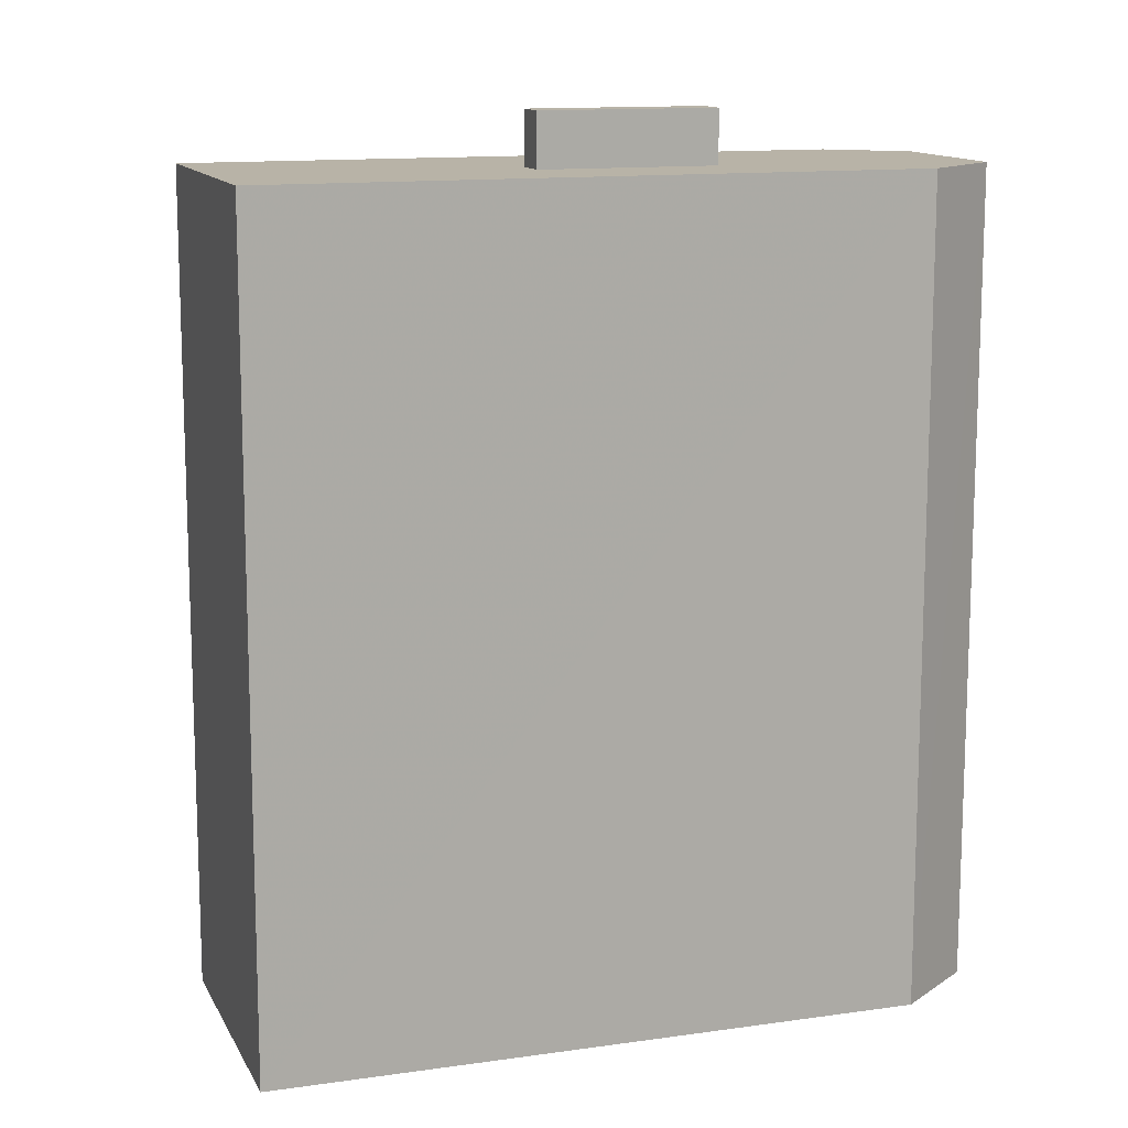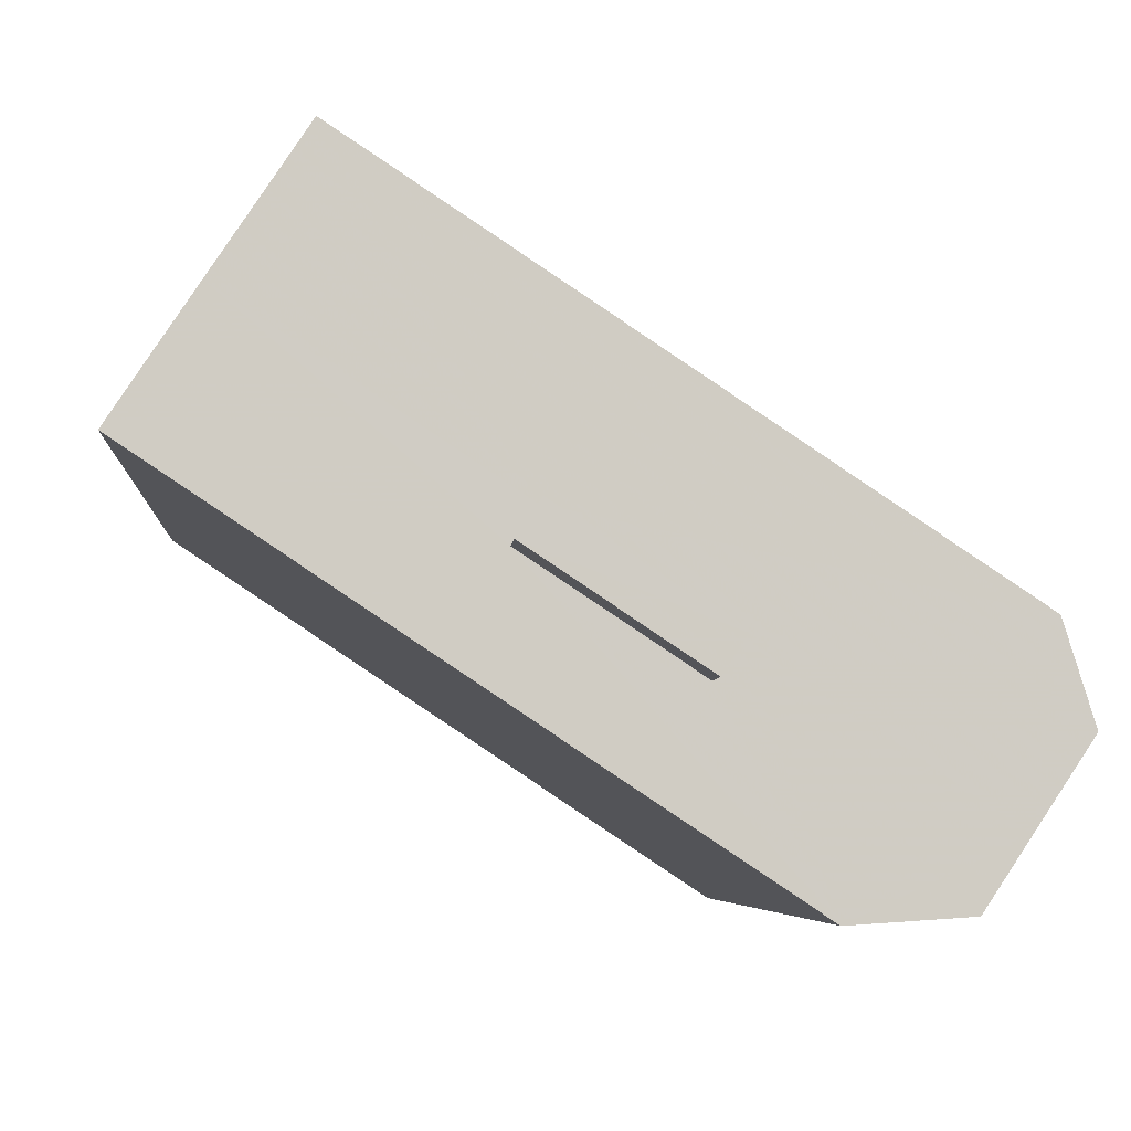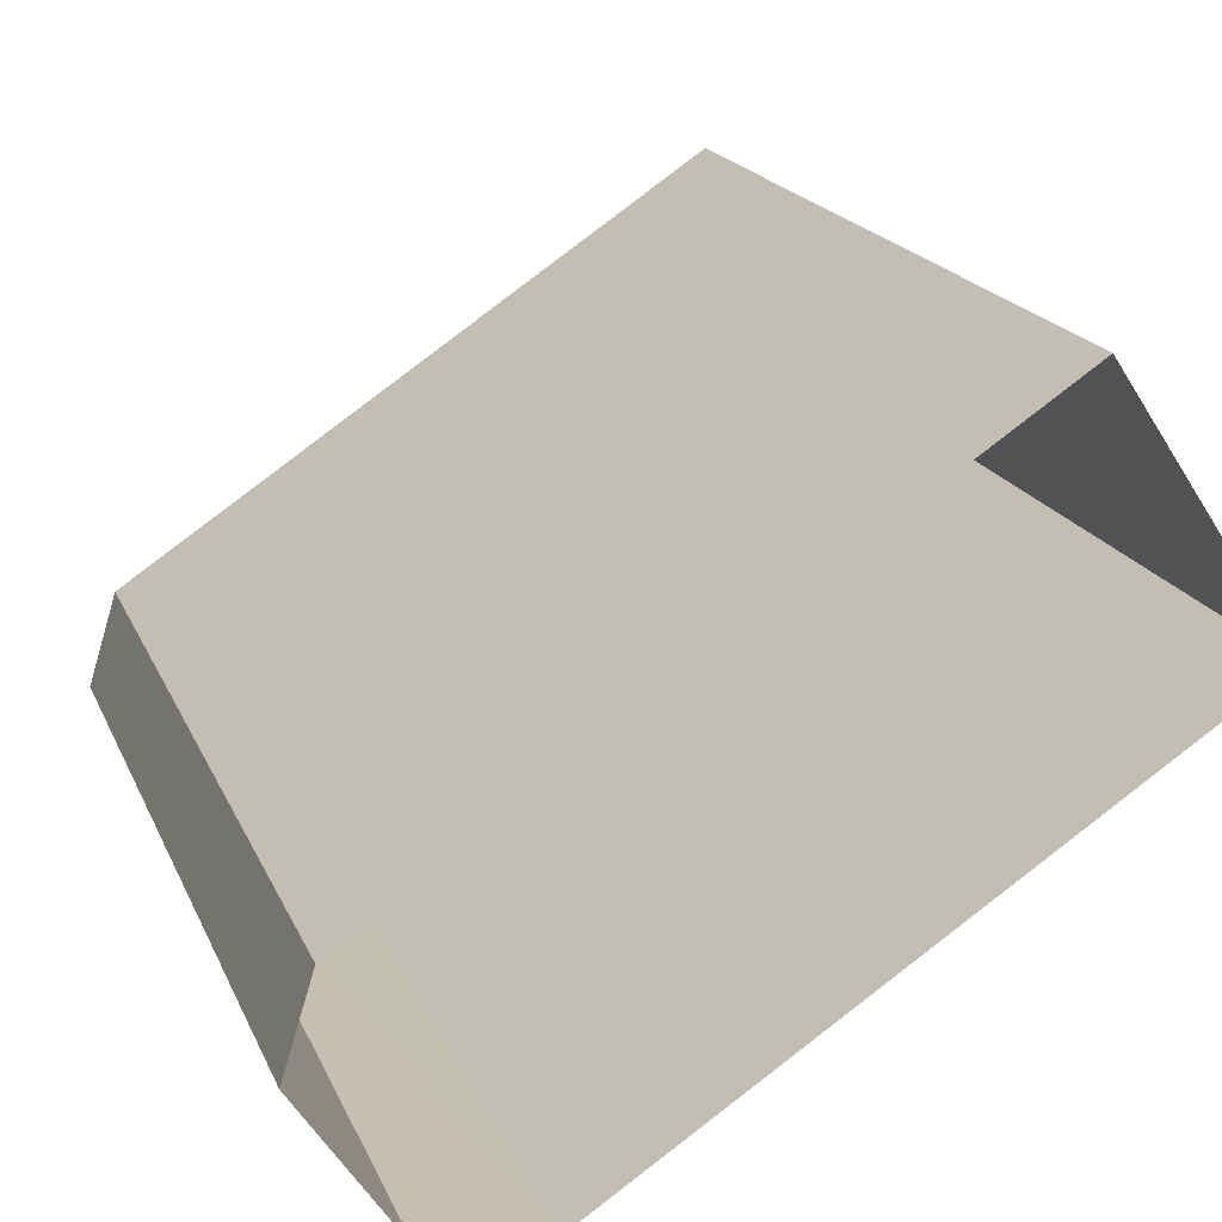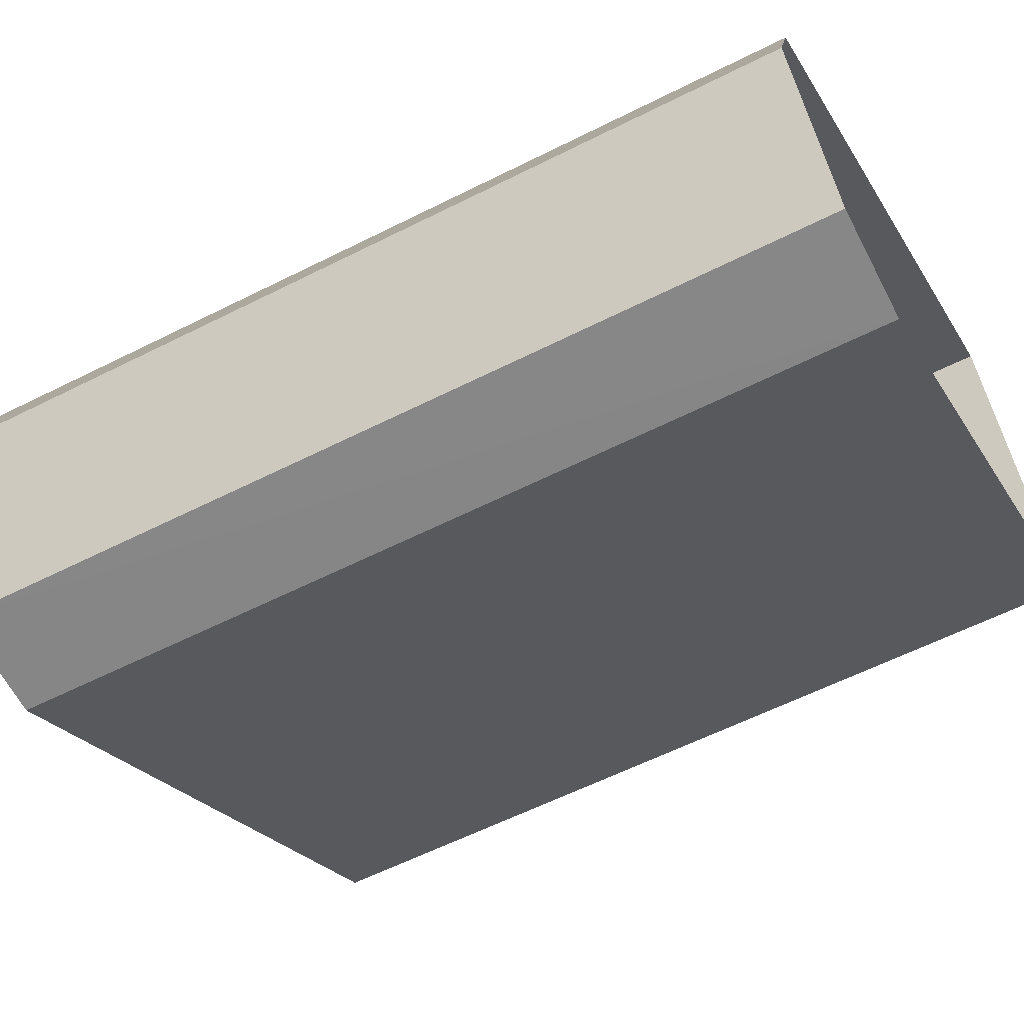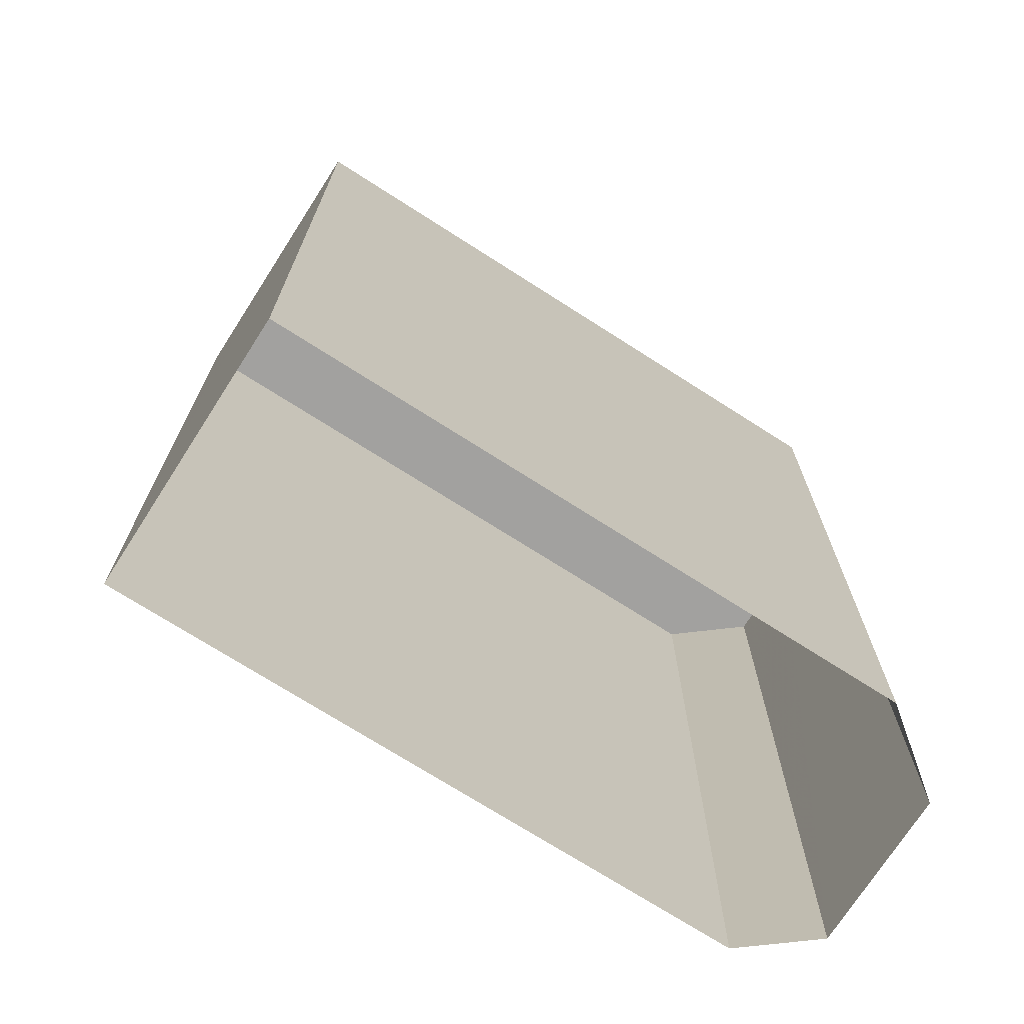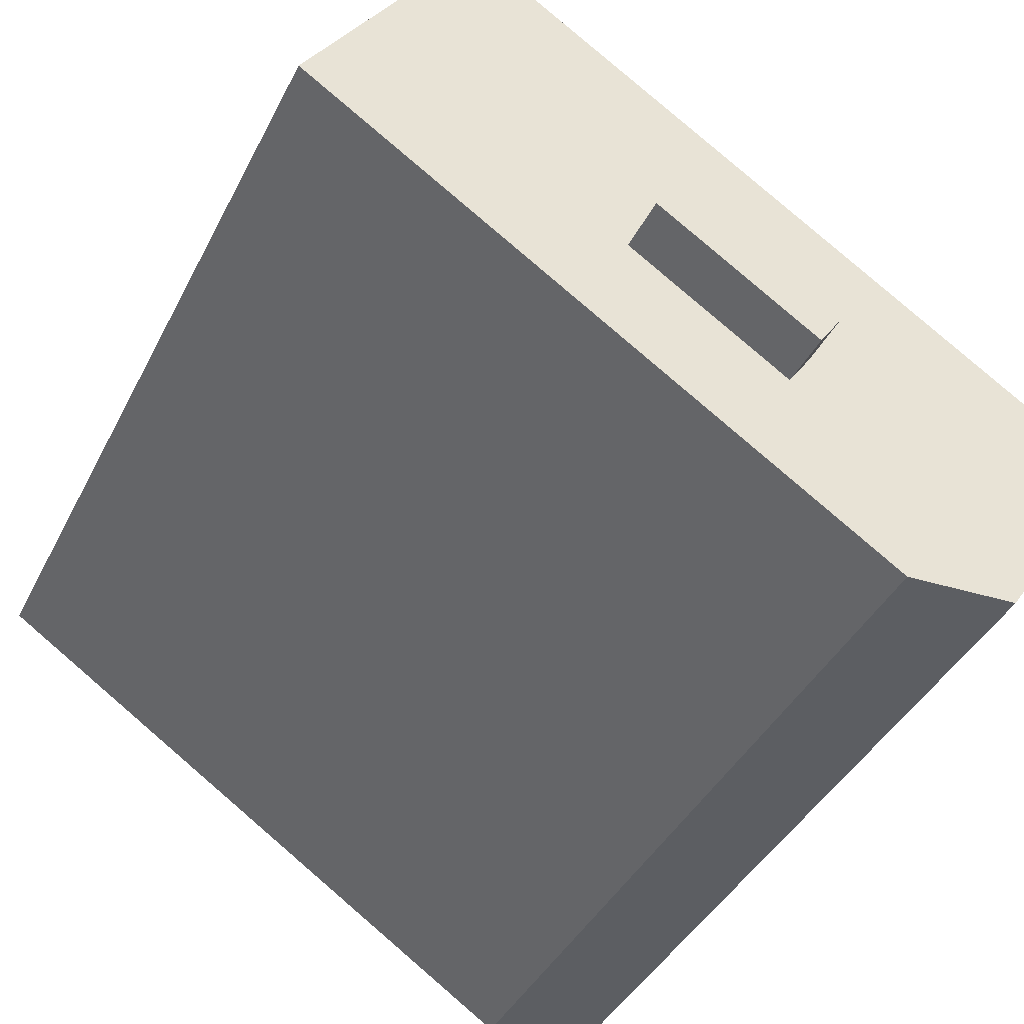
<metadata>
{"format":"obj","ext":"obj","renderer":"f3d","projection":"perspective","resolution":1024,"background":"white","views":[{"elev":12.8,"azim":-52.0,"up":"+Z"},{"elev":-5.2,"azim":-4.0,"up":"+Y"},{"elev":18.5,"azim":162.3,"up":"+Y"},{"elev":-59.1,"azim":117.5,"up":"+Y"},{"elev":-72.2,"azim":-66.2,"up":"+Z"},{"elev":-39.9,"azim":-24.5,"up":"+Y"}]}
</metadata>
<code>
v -6833 -3.729e+04 14.1
v -6833 -3.729e+04 14.81
v -6833 -3.729e+04 14.81
v -6833 -3.729e+04 14.1
v -6835 -3.729e+04 14.1
v -6835 -3.729e+04 14.81
v -6835 -3.729e+04 14.81
v -6835 -3.729e+04 14.1
v -6831 -3.729e+04 14.1
v -6832 -3.729e+04 3.234
v -6831 -3.729e+04 3.234
v -6832 -3.729e+04 14.1
v -6839 -3.729e+04 3.237
v -6839 -3.729e+04 14.1
v -6838 -3.728e+04 14.1
v -6837 -3.728e+04 3.237
v -6837 -3.728e+04 14.1
v -6830 -3.729e+04 14.1
v -6830 -3.729e+04 3.234
v -6830 -3.729e+04 14.1
v -6830 -3.729e+04 3.234
v -6830 -3.729e+04 14.1
f 21 11 19
f 11 10 19
f 19 10 16
f 10 13 16
f 1 2 3
f 1 4 2
f 5 3 6
f 5 1 3
f 5 6 7
f 8 5 7
f 8 7 2
f 4 8 2
f 9 10 11
f 9 12 10
f 12 13 10
f 12 14 13
f 13 15 16
f 16 15 17
f 14 15 13
f 18 19 16
f 17 18 16
f 20 21 19
f 18 20 19
f 21 22 11
f 11 22 9
f 20 22 21
f 6 3 2
f 7 6 2
f 8 17 15
f 8 18 17
f 22 20 18
f 22 18 4
f 8 4 18
f 9 22 12
f 12 5 14
f 4 12 22
f 14 5 15
f 15 5 8
f 12 4 1
f 12 1 5

</code>
